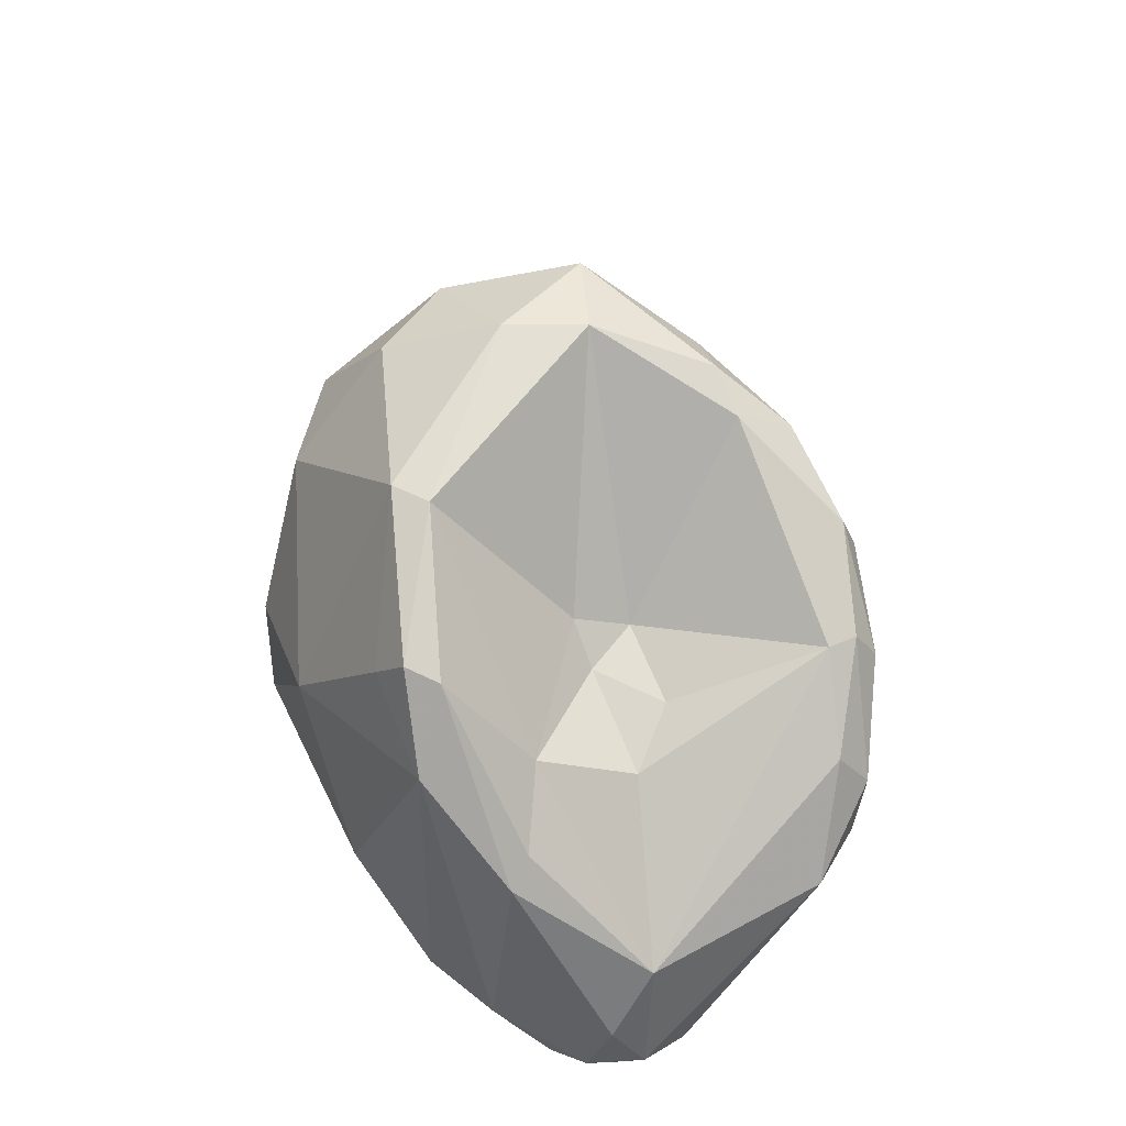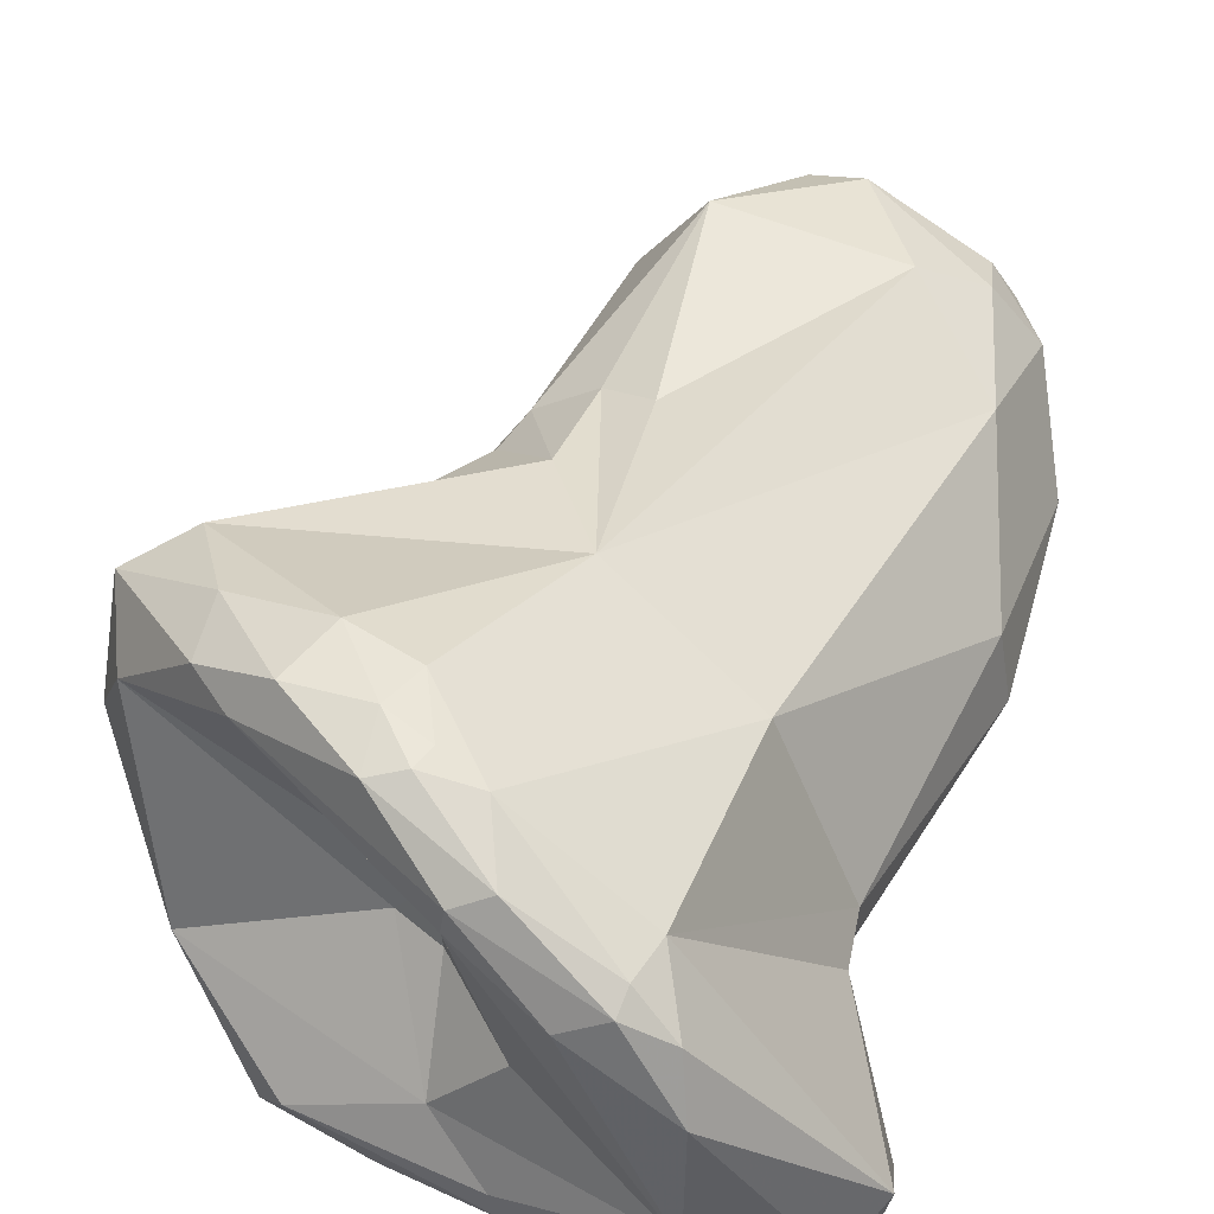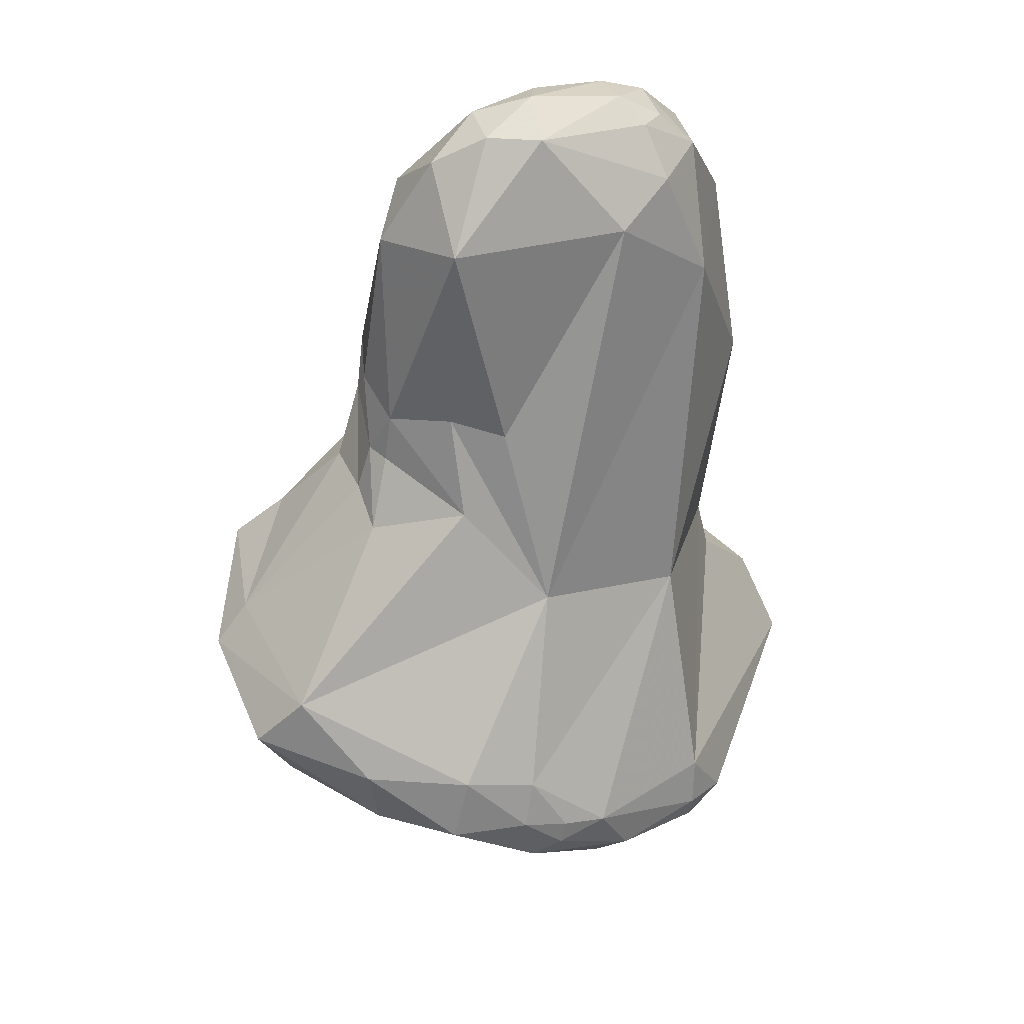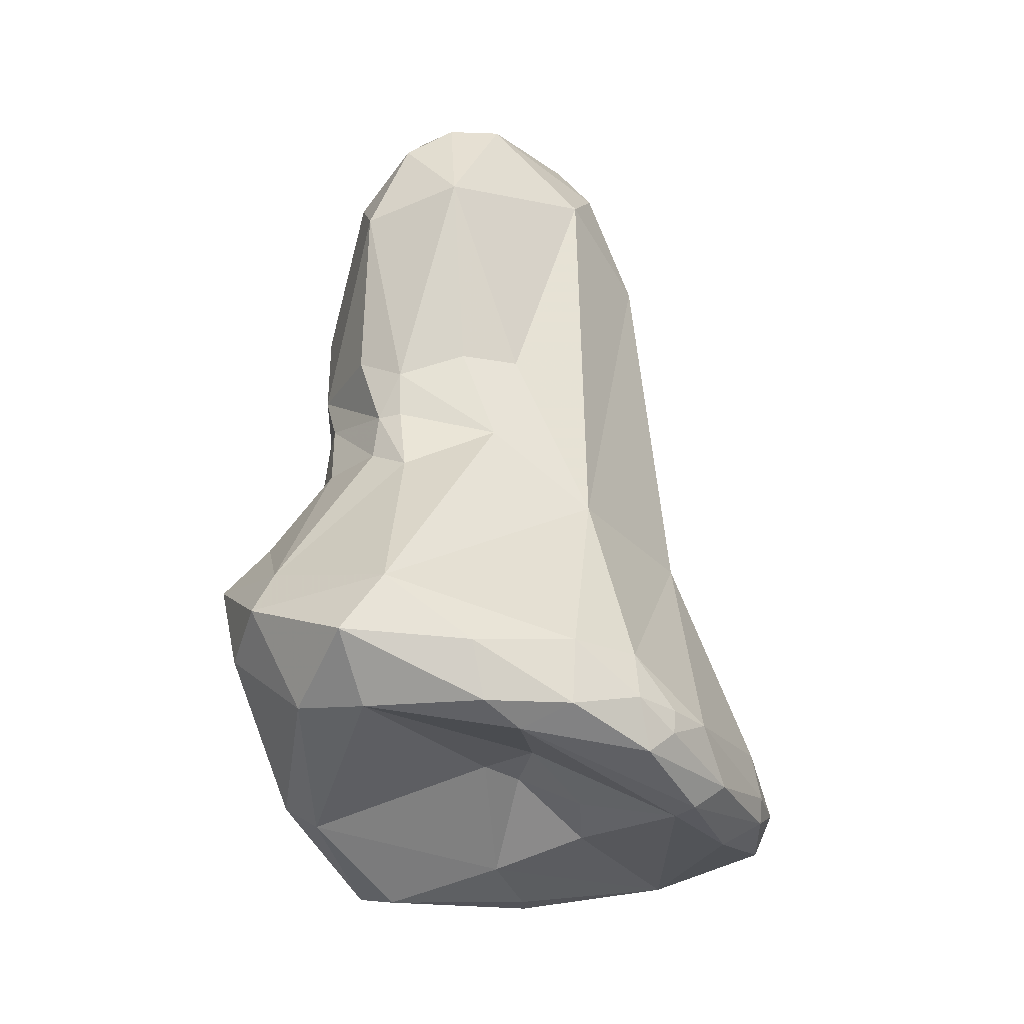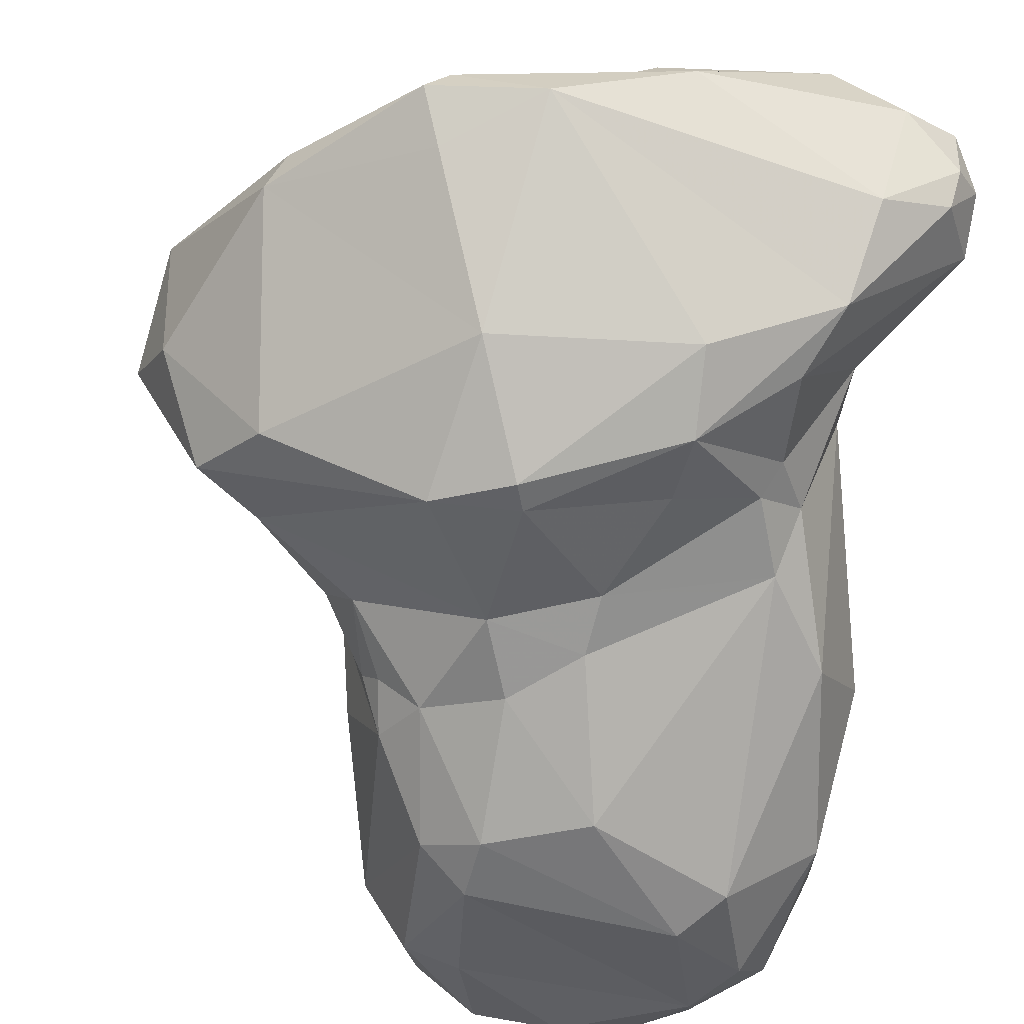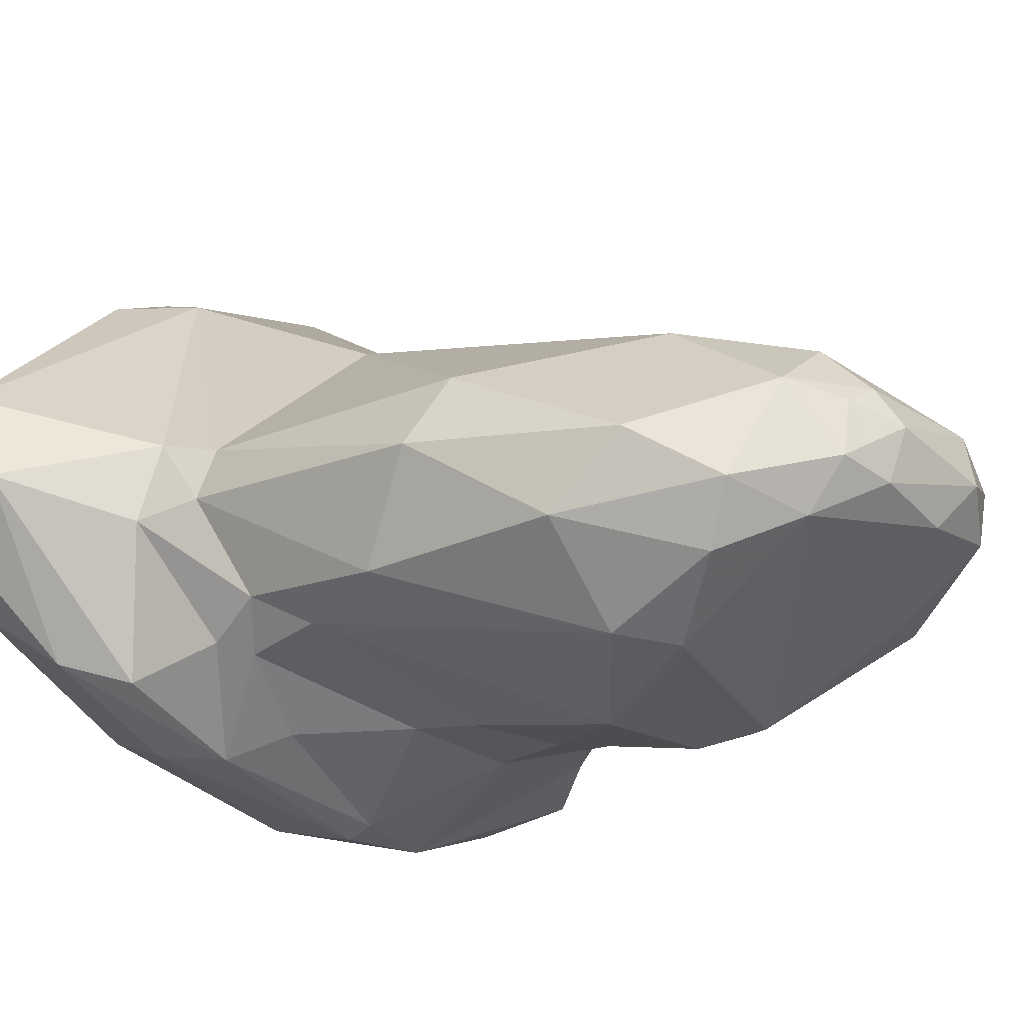
<metadata>
{"format":"obj","ext":"obj","renderer":"f3d","projection":"perspective","resolution":1024,"background":"white","views":[{"elev":-65.3,"azim":104.0,"up":"+Z"},{"elev":73.6,"azim":-160.5,"up":"+Y"},{"elev":51.6,"azim":158.0,"up":"+Z"},{"elev":-1.5,"azim":134.9,"up":"+Z"},{"elev":-61.9,"azim":172.1,"up":"+Y"},{"elev":-31.3,"azim":-62.3,"up":"+Y"}]}
</metadata>
<code>
o Generated_Mesh_From_X3D
v -136.8 -1.014 199.3
v -136.8 -0.1499 199.6
v -136.8 -1.216 200
v -136.4 -1.633 199.3
v -136.5 -1.239 199
v -136.5 -0.5681 198.9
v -135.9 -0.8037 198.6
v -136.3 -2.491 207.1
v -136.5 -2.095 204.8
v -136.2 -1.27 205.2
v -136.2 -3.176 206.3
v -135.2 -2.999 203
v -134.9 -2.994 202.2
v -135.4 -2.617 202.4
v -135.9 -3.03 204.1
v -135.4 -2.812 200
v -135 -3.052 200.7
v -135 -2.846 201.8
v -134 -3.357 200.4
v -135.8 -1.609 201.2
v -135.8 -0.7488 201.5
v -135.8 -1.518 201.9
v -135.7 -0.949 202.1
v -134.4 0.7417 203.1
v -135.6 -2.109 199.1
v -135.2 -0.1607 198.6
v -133.6 -1.365 198.3
v -133.3 -1.103 198.5
v -133.2 0.1491 199.5
v -134.9 1.818 199.3
v -134.7 2.285 199.8
v -134.1 2.576 199.8
v -134.2 2.309 200.7
v -134.1 2.588 200.1
v -133.6 2.334 199.6
v -135.9 -3.083 208
v -135.6 -3.611 207.6
v -135.3 -2.752 208.9
v -135.2 -3.247 208.5
v -134.7 -4.038 206.9
v -134.7 -2.833 209.1
v -135.7 -1.987 208.5
v -135.2 -2.144 209
v -135 -1.34 208.6
v -134.9 -1.881 209.1
v -134.7 -2.266 209.3
v -134.2 -0.8994 208.4
v -135.2 -3.985 206.4
v -133.6 -4.075 205.6
v -135.4 -0.9384 207.3
v -133.4 -3.45 203.3
v -133.3 -3.533 203.9
v -134 -3.635 201.3
v -133.9 -3.467 202.1
v -132.4 -3.932 202.2
v -132.3 -3.993 201.8
v -131.8 -3.403 200.5
v -132.4 1.011 204
v -132.2 -1.99 198.5
v -131.2 -2.228 199.1
v -130.9 -1.828 198.7
v -132.5 -0.825 199
v -132.3 -0.1276 200.3
v -131.7 -0.1978 200.5
v -131.2 -1.501 198.6
v -132.9 2.971 200.4
v -132.7 0.6042 200
v -132.5 2.485 200
v -132.5 2.804 200.2
v -132 0.3722 200.7
v -132.5 2.934 201.2
v -132 2.933 201.4
v -131.8 3.015 201.1
v -131.5 2.946 200.9
v -131.6 2.583 202.1
v -131.4 2.855 201.6
v -133.8 -2.886 209.3
v -132.9 -2.626 209.4
v -132.6 -3.187 208.3
v -133.5 -2.372 209.6
v -133.4 -1.707 209.5
v -132.8 -2.024 209.5
v -132.2 -2.235 209.1
v -132.5 -3.962 206.1
v -132.4 -3.875 206.8
v -131.9 -3.608 206.5
v -131.9 -2.933 208.3
v -131.4 -2.23 208.1
v -132 -1.155 208.5
v -132.6 -3.571 204.5
v -132.2 -3.463 203.7
v -131.7 -3.271 205
v -131.3 -3.012 205.5
v -131.3 -2.831 204.9
v -131.1 -2.565 205.1
v -130.9 -2.592 204.2
v -131 -1.906 206
v -130.8 -1.353 205.2
v -130.6 -2.053 204.4
v -130.6 -1.194 204.7
v -132.3 -0.2373 206
v -131.6 0.04423 205
v -131.7 -0.6654 206.1
v -130.9 -1.052 205.3
v -131.1 -1.224 205.8
v -130.5 -0.5288 204.6
v -131.5 -3.886 202.2
v -129.7 -2.988 202.1
v -129.8 -2.38 203.4
v -129.7 -1.258 199.8
v -129.5 -1.642 200
v -130.1 2.074 201.2
v -129.6 1.954 201.6
v -129.5 1.802 202.3
v -128.7 0.7142 201.5
v -130.7 2.377 202.3
v -130.4 2.614 201.6
v -129.1 -2.524 202.9
v -128.8 -1.036 203.1
v -128.3 -0.9041 202.7
v -129 0.8466 203.1
v -128.6 -1.633 202
v -128.5 -0.214 201.5
v -128.3 0.725 202.5
v -136.8 -0.1499 199.6
v -133.2 0.1491 199.5
v -132.2 -1.99 198.5
v -130.9 -1.828 198.7
v -130.9 -1.828 198.7
v -132.3 -0.1276 200.3
v -131.2 -1.501 198.6
v -132.5 2.804 200.2
v -131.5 2.946 200.9
v -132.2 -2.235 209.1
v -131.4 -2.23 208.1
v -131 -1.906 206
v -129.7 -1.258 199.8
v -130.1 2.074 201.2
v -128.7 0.7142 201.5
v -130.4 2.614 201.6
v -129.1 -2.524 202.9
v -129.1 -2.524 202.9
v -128.3 -0.9041 202.7
v -129 0.8466 203.1
v -128.3 0.725 202.5
f 5 25 4
f 16 4 25
f 3 2 1
f 4 16 3
f 3 1 4
f 4 1 5
f 17 3 16
f 125 3 21
f 125 21 33
f 20 3 17
f 1 6 5
f 2 6 1
f 5 6 7
f 25 5 7
f 2 30 6
f 27 25 7
f 26 7 6
f 6 30 26
f 11 36 8
f 8 42 50
f 49 48 12
f 8 10 9
f 15 11 9
f 9 11 8
f 15 12 48
f 11 15 48
f 8 50 10
f 12 15 14
f 14 20 18
f 12 14 13
f 13 14 18
f 15 9 22
f 14 15 22
f 9 23 22
f 9 10 23
f 24 10 50
f 23 10 24
f 25 59 16
f 18 20 17
f 18 17 53
f 53 17 16
f 13 18 53
f 16 19 53
f 19 16 59
f 21 3 20
f 20 22 21
f 20 14 22
f 22 23 21
f 23 33 21
f 23 24 33
f 59 25 27
f 27 7 26
f 27 26 28
f 28 26 62
f 62 26 29
f 65 27 28
f 28 62 65
f 33 31 125
f 2 31 30
f 26 30 35
f 33 34 31
f 30 32 35
f 30 31 32
f 31 34 32
f 35 32 69
f 24 71 33
f 33 71 34
f 126 26 68
f 34 66 32
f 35 132 68
f 26 35 68
f 69 32 66
f 71 66 34
f 11 37 36
f 36 42 8
f 36 38 42
f 36 39 38
f 36 37 39
f 11 48 37
f 37 40 39
f 37 48 40
f 43 42 38
f 39 41 38
f 38 46 43
f 41 46 38
f 85 39 40
f 41 39 77
f 77 80 41
f 41 80 46
f 39 85 79
f 77 39 79
f 44 50 42
f 43 46 45
f 45 42 43
f 44 42 45
f 50 44 47
f 80 81 46
f 46 81 45
f 44 45 81
f 47 44 81
f 40 48 49
f 58 50 47
f 51 12 13
f 51 13 54
f 52 12 51
f 49 12 52
f 91 52 51
f 90 52 91
f 91 92 90
f 58 24 50
f 53 55 54
f 13 53 54
f 57 19 59
f 53 56 55
f 56 53 19
f 56 19 57
f 51 54 55
f 51 55 91
f 91 55 107
f 107 55 56
f 107 56 57
f 58 75 24
f 116 75 58
f 127 27 65
f 61 127 65
f 59 60 57
f 128 60 59
f 57 60 111
f 111 60 128
f 63 62 29
f 67 126 68
f 67 130 126
f 64 63 70
f 130 67 70
f 63 64 62
f 62 110 65
f 62 64 110
f 137 129 131
f 75 71 24
f 112 68 132
f 67 68 70
f 132 74 112
f 68 138 70
f 70 138 115
f 74 117 112
f 71 73 66
f 72 71 75
f 72 73 71
f 76 72 75
f 133 66 73
f 133 69 66
f 76 73 72
f 116 76 75
f 76 133 73
f 140 76 116
f 140 133 76
f 77 79 78
f 78 80 77
f 78 82 80
f 82 78 83
f 79 87 78
f 78 87 83
f 83 87 88
f 89 47 81
f 82 81 80
f 81 82 89
f 89 82 134
f 135 89 134
f 49 52 90
f 84 85 40
f 84 40 49
f 84 49 90
f 87 79 85
f 85 84 86
f 87 85 86
f 87 86 88
f 86 93 88
f 86 84 92
f 92 93 86
f 89 101 47
f 89 103 101
f 135 105 89
f 89 105 103
f 135 97 105
f 84 90 92
f 96 94 92
f 91 96 92
f 94 93 92
f 93 94 95
f 98 104 105
f 99 95 96
f 95 94 96
f 98 106 104
f 96 91 109
f 88 93 136
f 136 93 98
f 97 98 105
f 93 95 98
f 95 99 100
f 95 100 98
f 106 98 100
f 96 109 99
f 99 119 100
f 106 100 119
f 119 99 109
f 101 58 47
f 103 58 101
f 103 102 58
f 104 102 105
f 103 105 102
f 102 104 106
f 57 108 107
f 108 118 107
f 91 107 109
f 58 102 121
f 144 102 106
f 58 121 116
f 144 106 119
f 64 70 115
f 129 137 111
f 111 108 57
f 110 64 115
f 123 111 137
f 108 111 122
f 111 123 122
f 114 140 116
f 113 139 112
f 117 113 112
f 114 113 140
f 123 137 139
f 118 109 107
f 109 141 119
f 122 142 108
f 122 120 142
f 119 141 143
f 144 143 124
f 114 121 145
f 116 121 114
f 144 119 143
f 120 122 123
f 114 145 113
f 139 145 123
f 120 123 145
f 145 139 113

</code>
